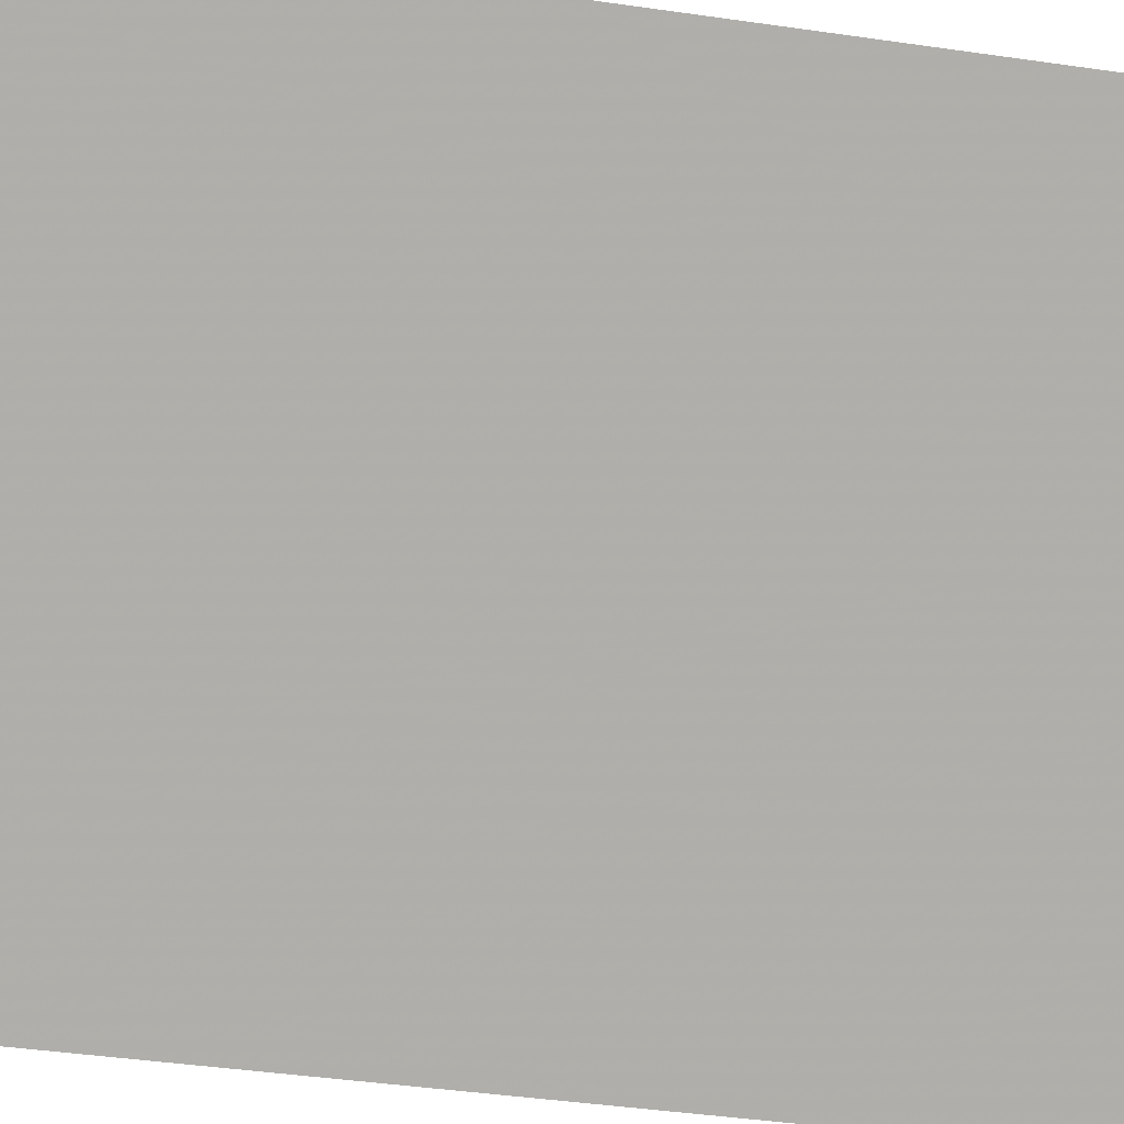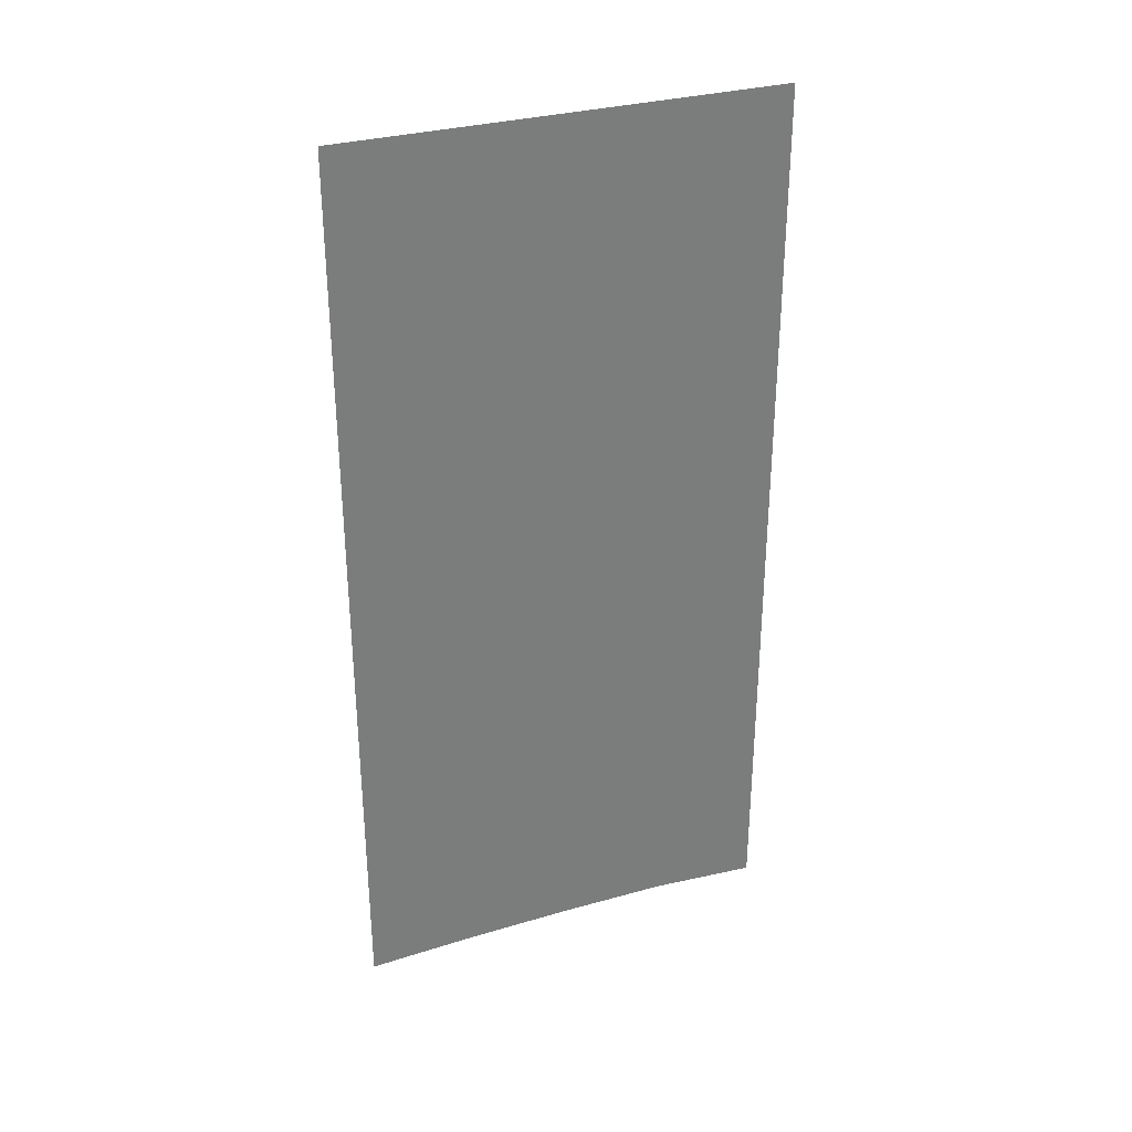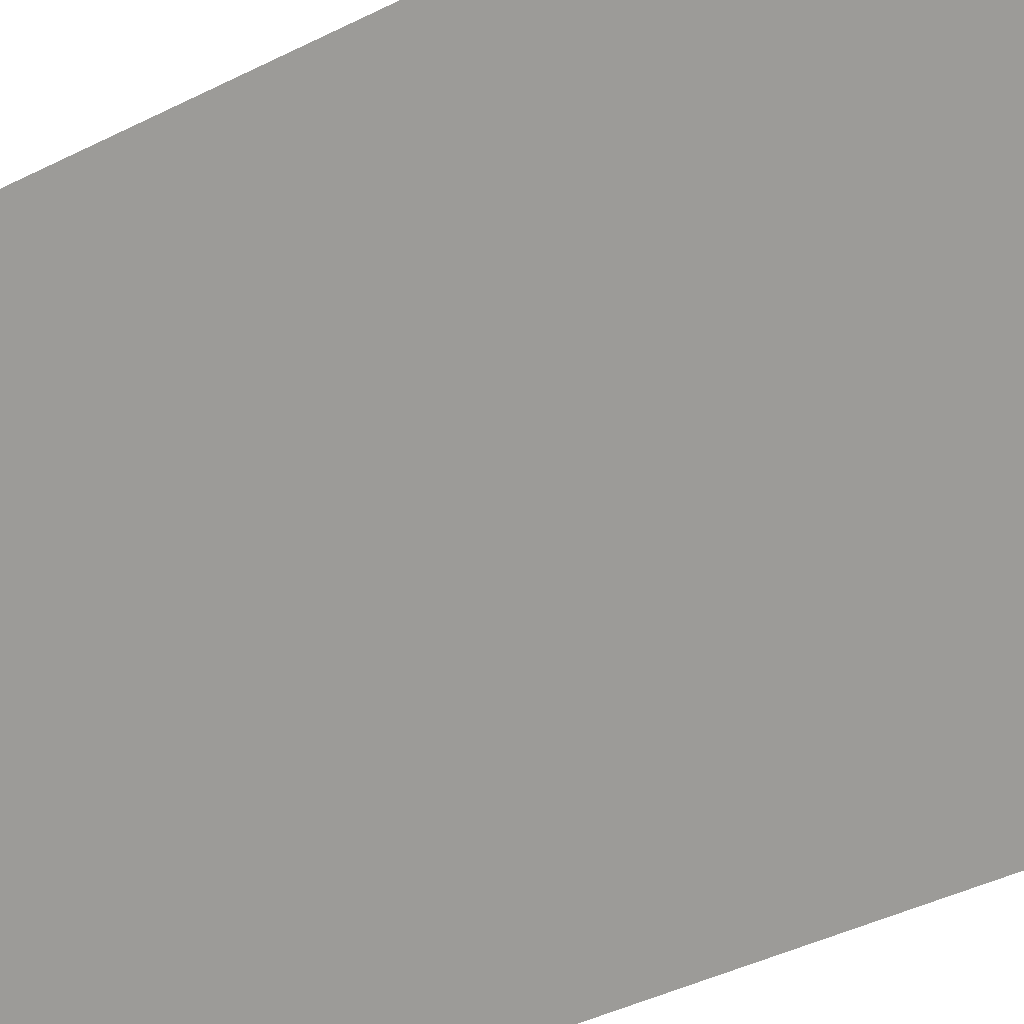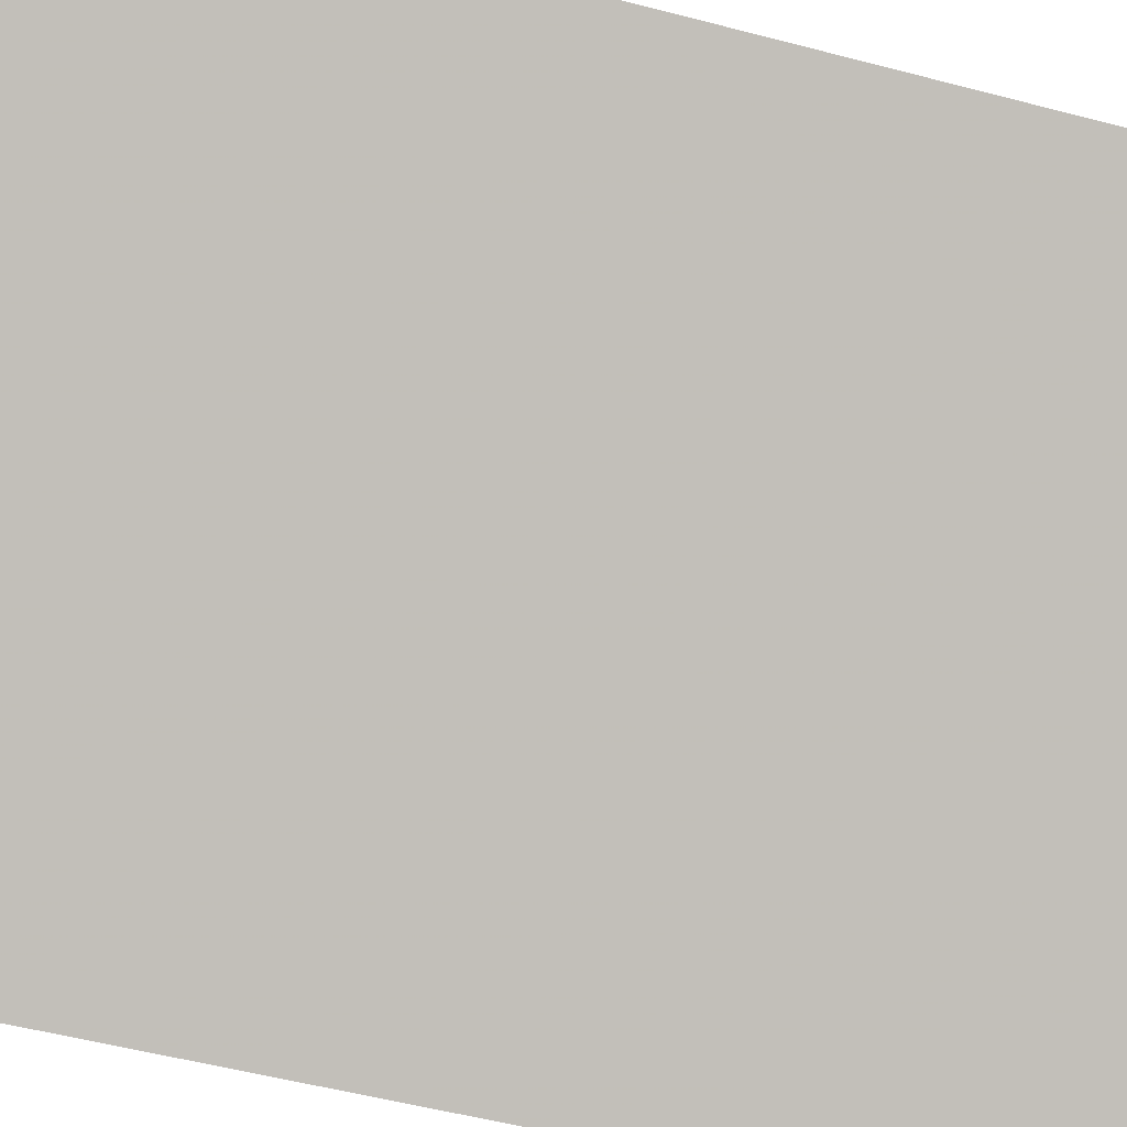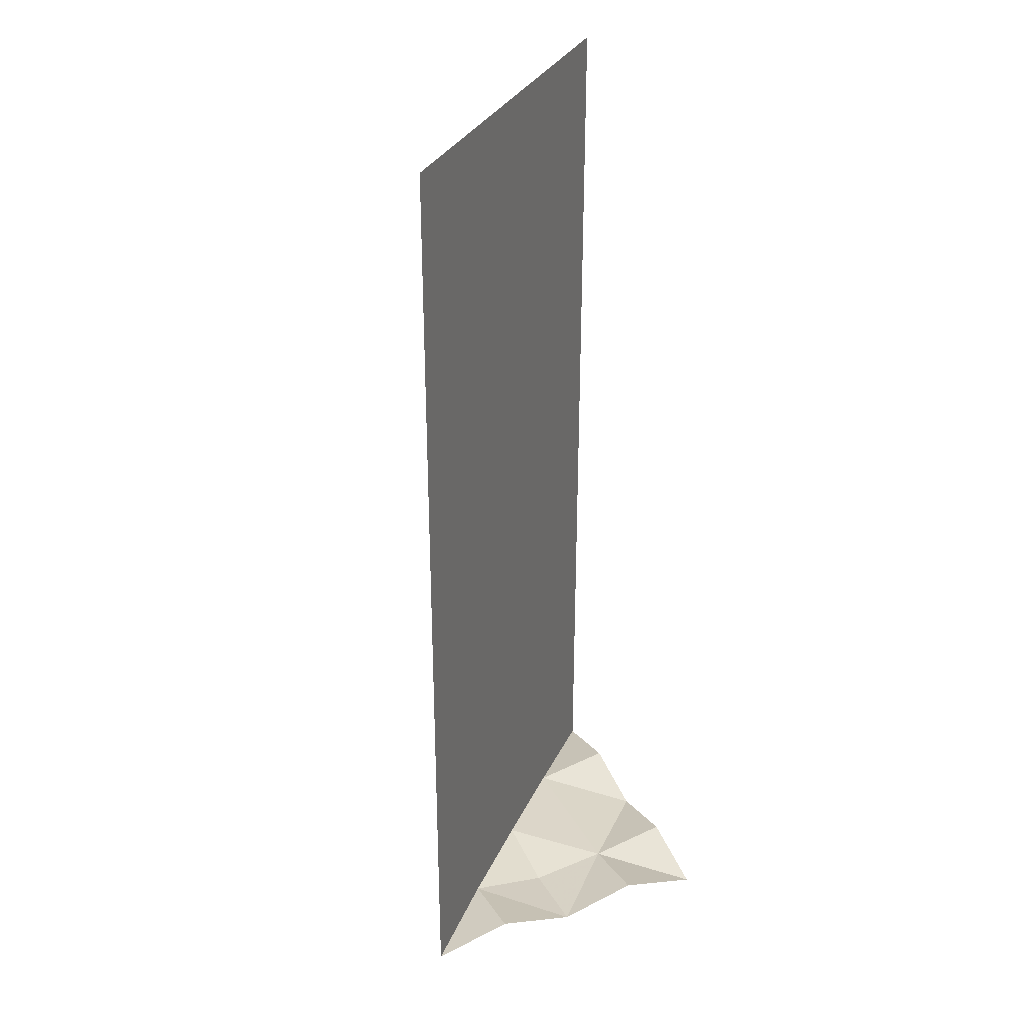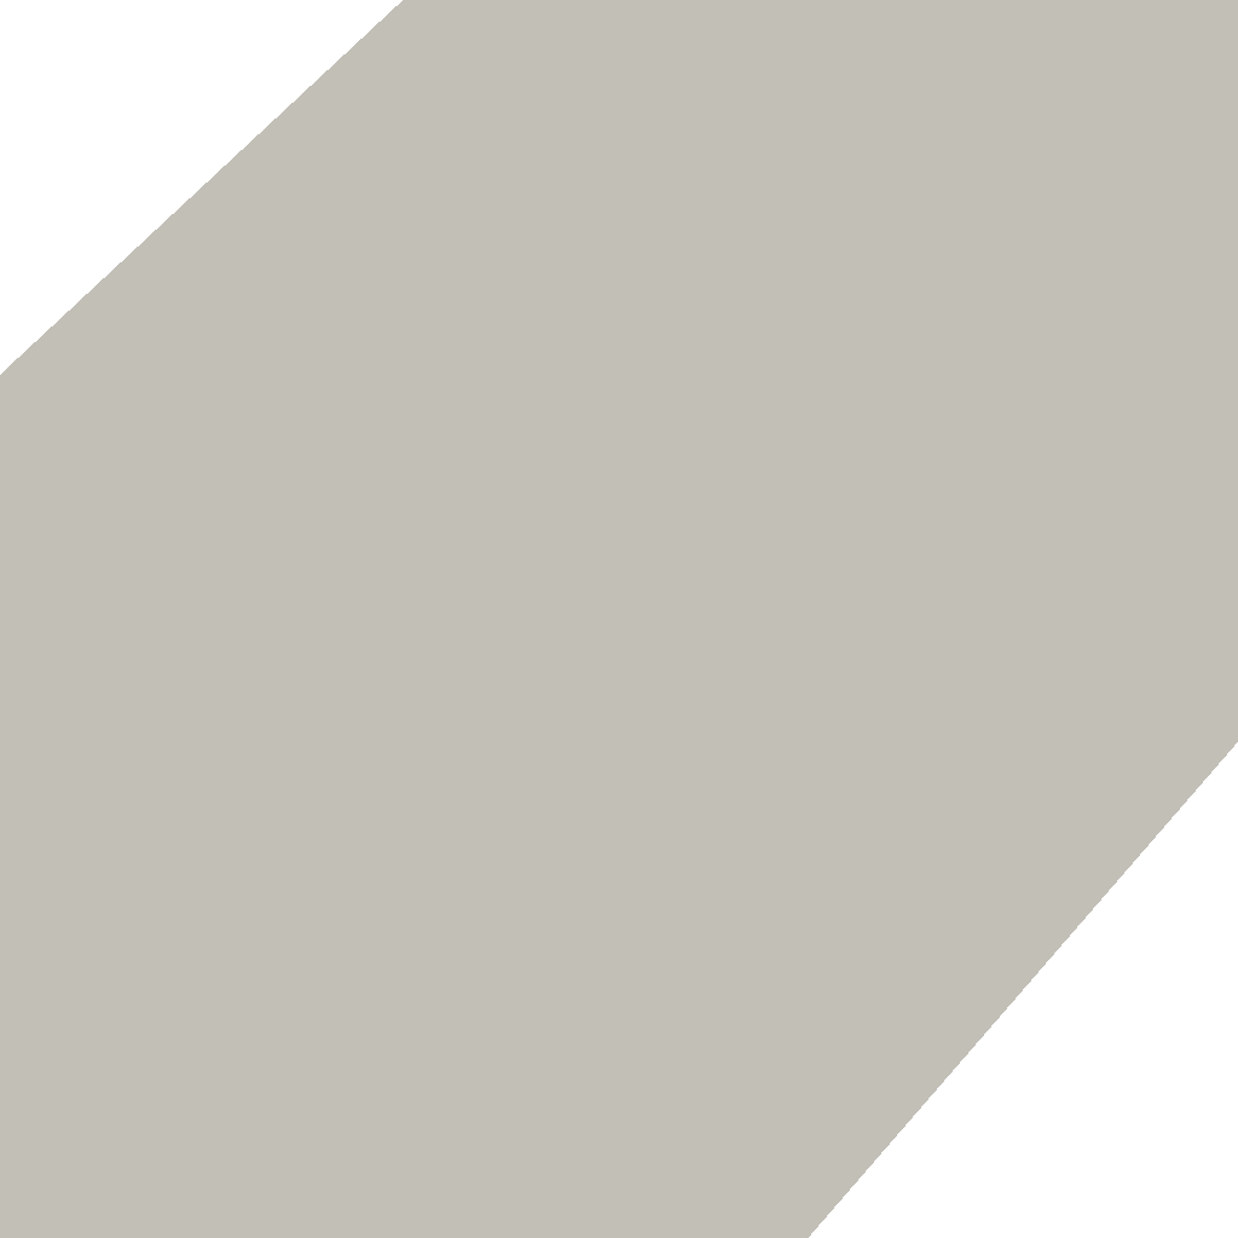
<metadata>
{"format":"obj","ext":"obj","renderer":"f3d","projection":"perspective","resolution":1024,"background":"white","views":[{"elev":-33.2,"azim":-102.0,"up":"+Z"},{"elev":32.1,"azim":23.6,"up":"+Y"},{"elev":-37.3,"azim":-56.2,"up":"+Z"},{"elev":-43.6,"azim":-108.1,"up":"+Z"},{"elev":30.6,"azim":156.1,"up":"+Y"},{"elev":54.4,"azim":38.0,"up":"+Z"}]}
</metadata>
<code>
v -0.5 -0.125 -0.5
v -0.25 -0.0625 -0.5
v -0.25 -0.1094 -0.25
v -0.5 -0.0625 -0.25
v -0.5 -0.125 0
v -0.25 -0.1094 0
v -0.25 -0.1094 0.25
v -0.5 -0.0625 0.25
v -0.5 -0.125 0.5
v 0.5 2.812 -0.5
v -0.5 2.812 0.5
v 0.25 -0.1016 -0.25
v 0.25 -0.0625 -0.5
v 0.5 -0.125 -0.5
v 0 -0.1016 0
v 0 -0.1406 -0.25
v 0 -0.125 -0.5
f 1 2 3
f 1 3 4
f 4 3 5
f 5 3 6
f 5 6 7
f 5 7 8
f 8 7 9
f 12 13 14
f 12 15 16
f 12 16 17
f 12 17 13
f 7 6 15
f 17 16 3
f 17 3 2
f 15 6 3
f 15 3 16
f 9 7 10
f 9 10 11
f 12 14 10
f 12 10 15
f 7 15 10

</code>
